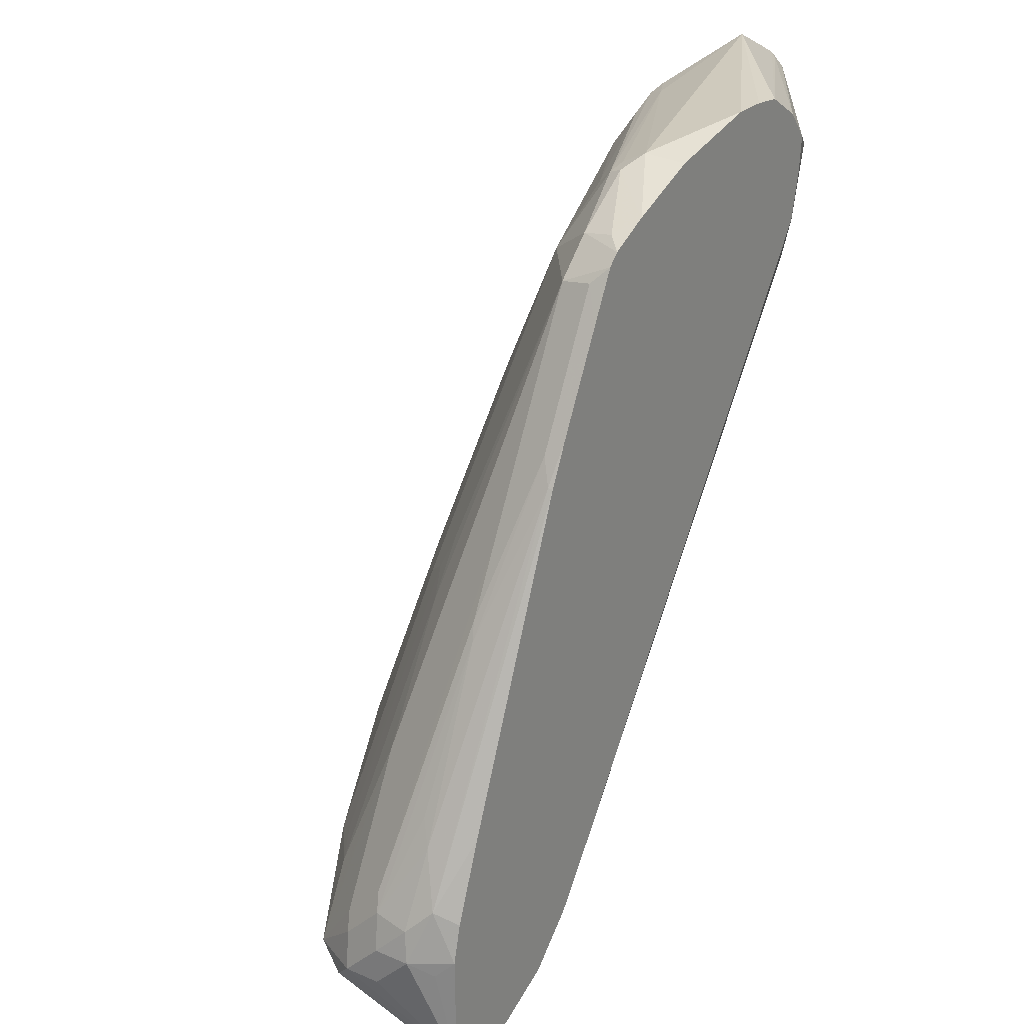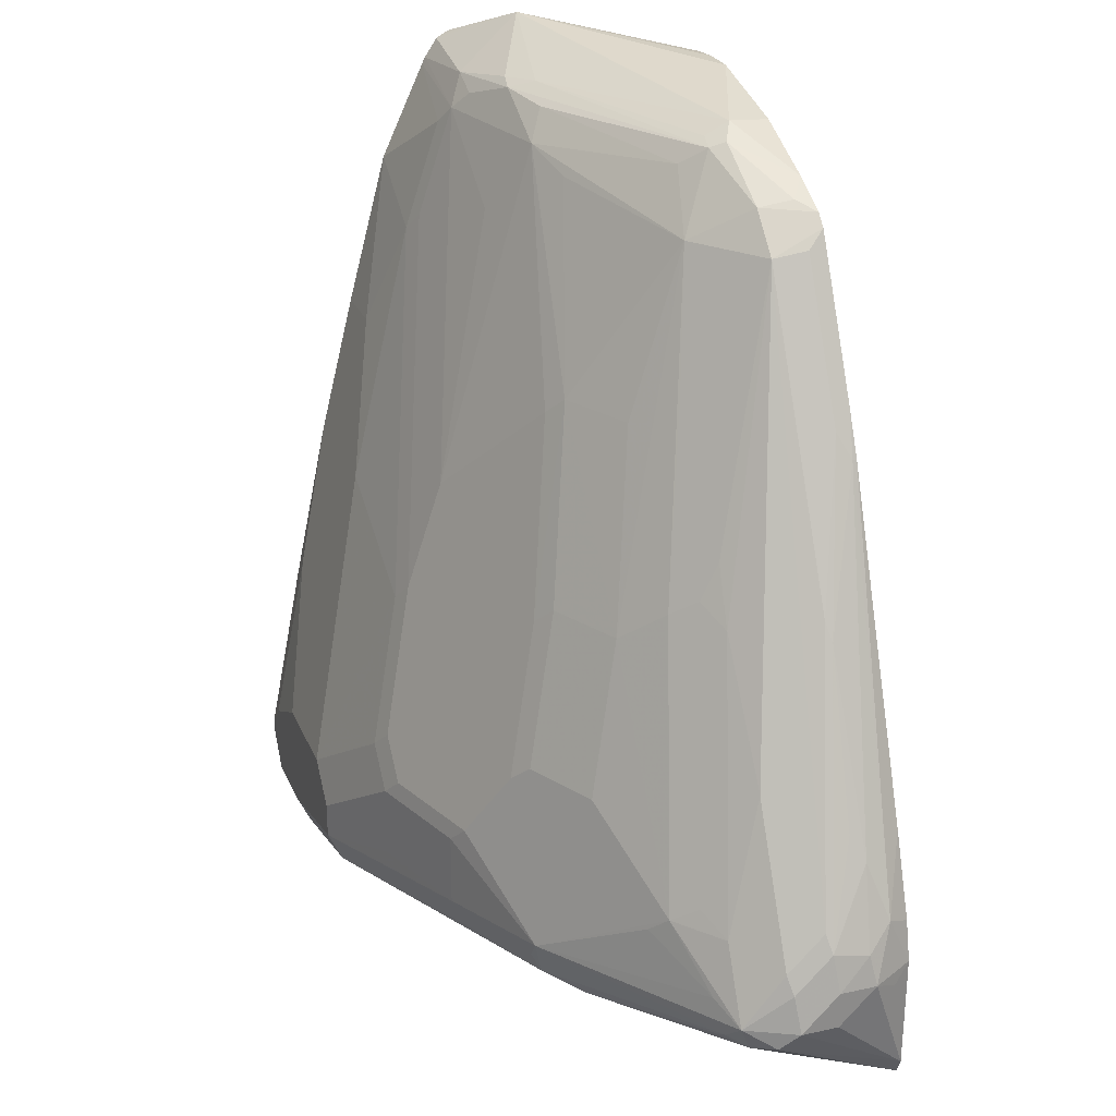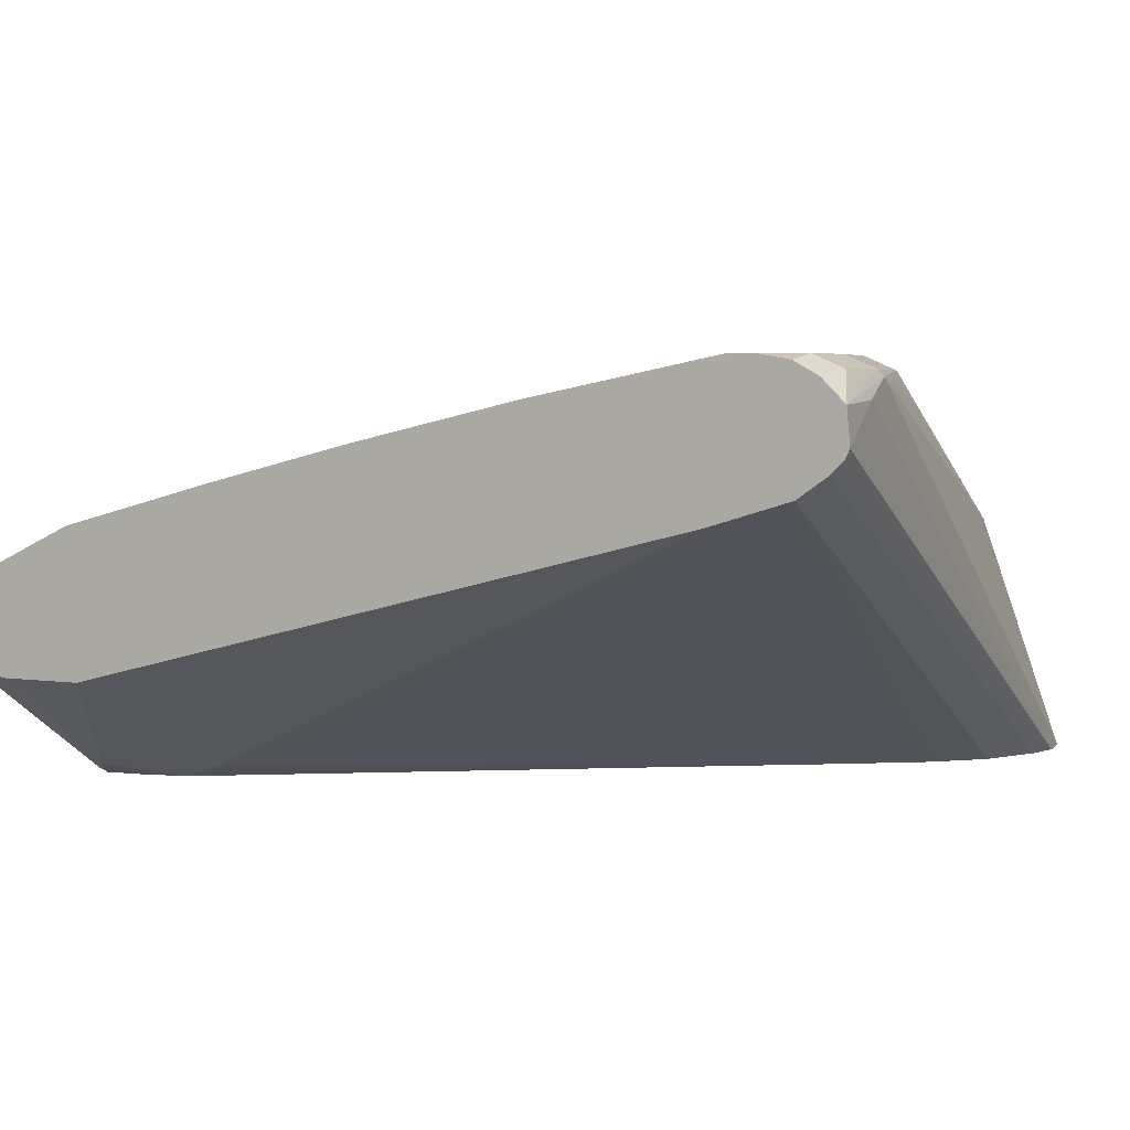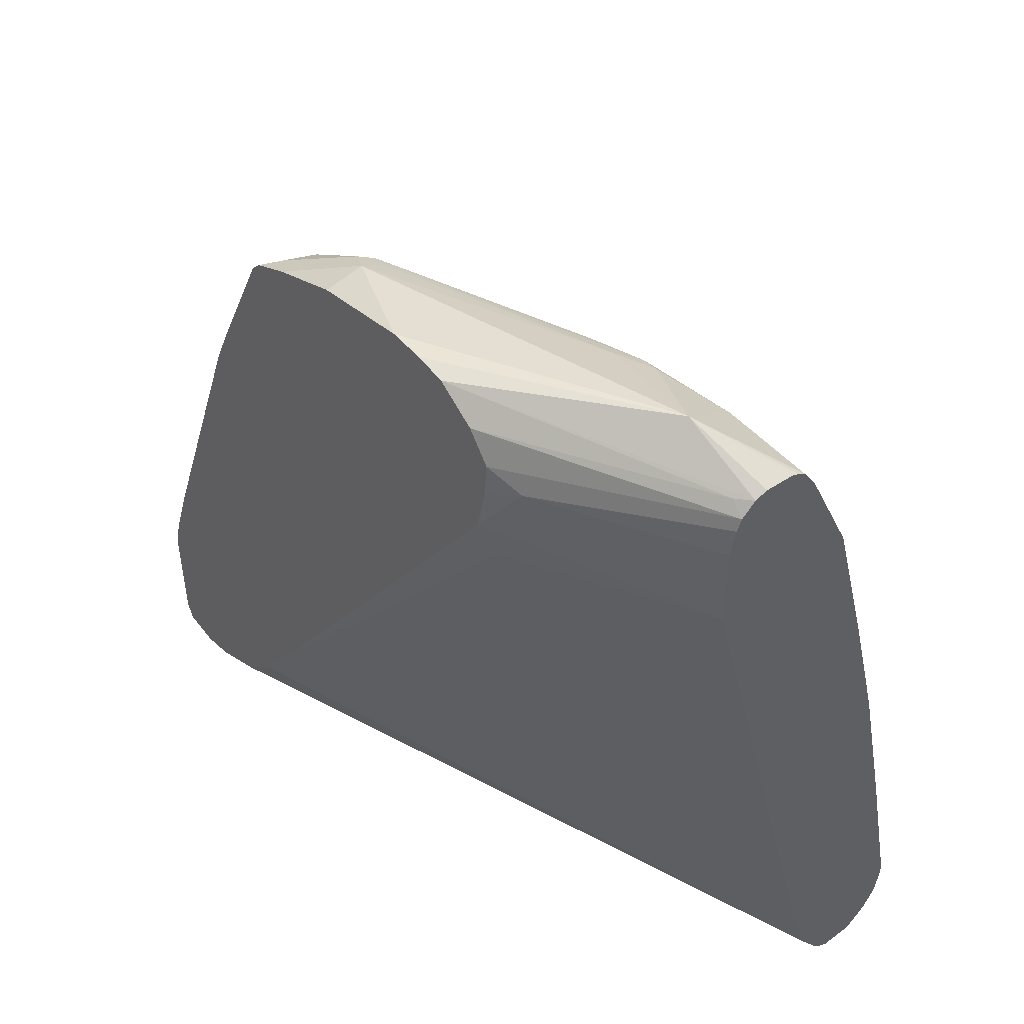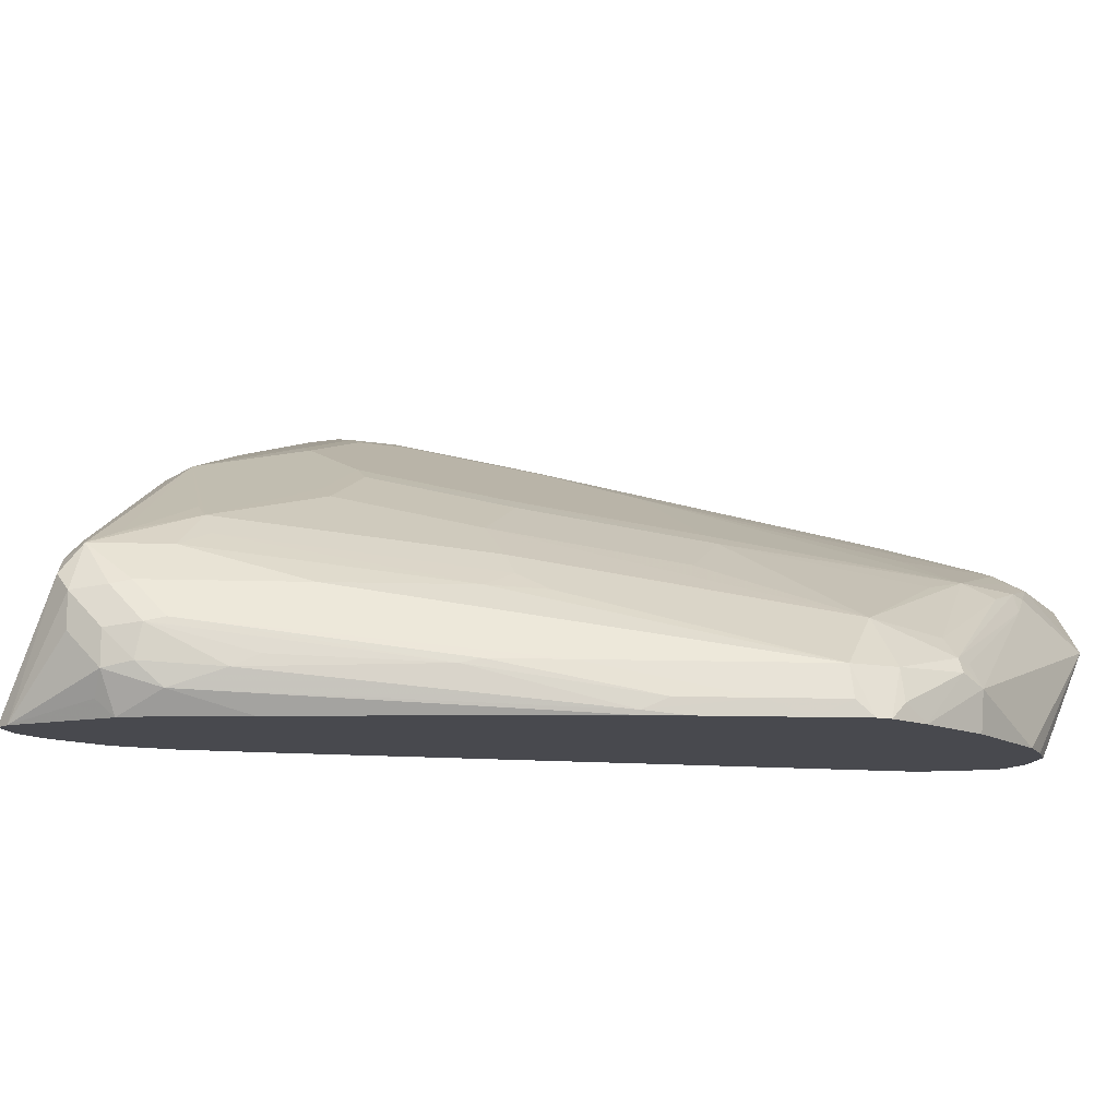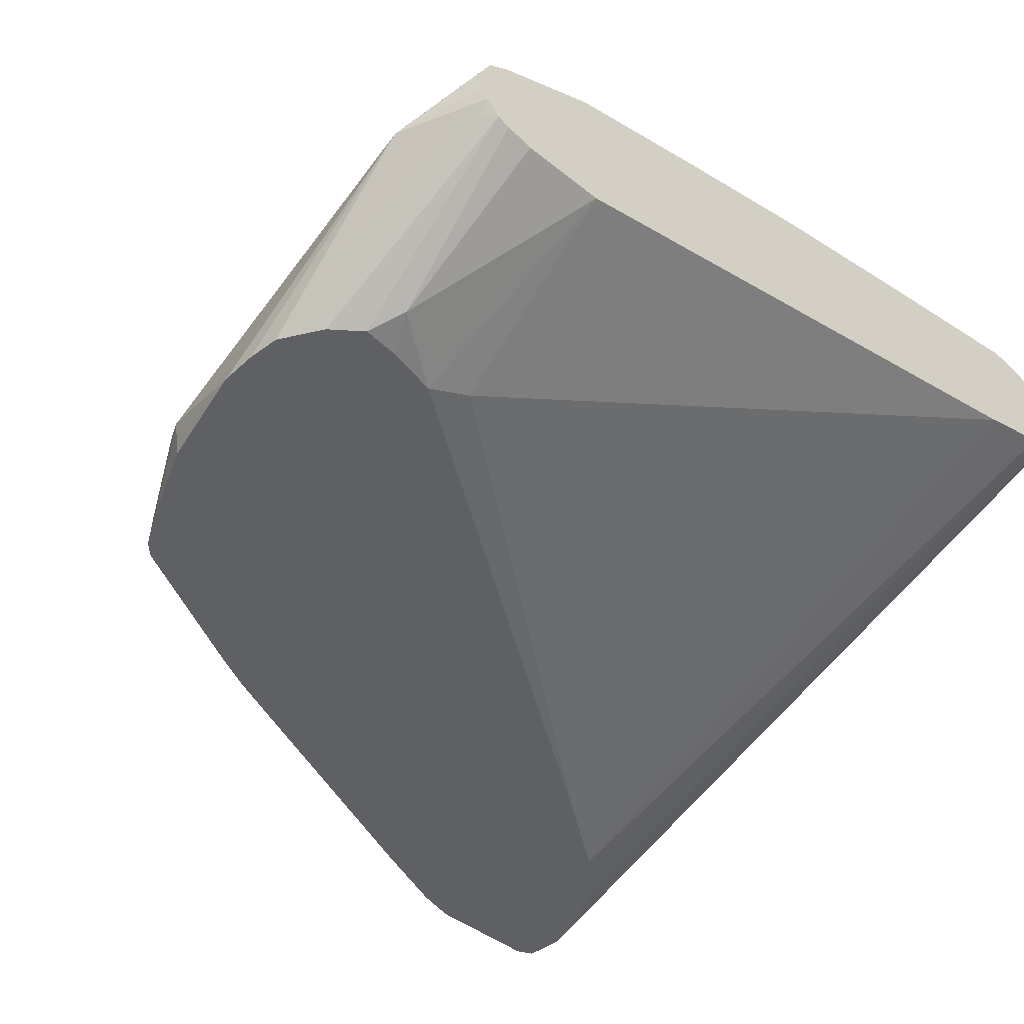
<metadata>
{"format":"obj","ext":"obj","renderer":"f3d","projection":"perspective","resolution":1024,"background":"white","views":[{"elev":25.9,"azim":-55.7,"up":"+Z"},{"elev":25.8,"azim":-109.1,"up":"+Z"},{"elev":4.1,"azim":117.0,"up":"+Y"},{"elev":47.6,"azim":52.4,"up":"+Z"},{"elev":-12.7,"azim":-67.8,"up":"+Y"},{"elev":-44.9,"azim":47.0,"up":"+Y"}]}
</metadata>
<code>
v -0.3621 0.0805 0.161
v -0.3508 0.0578 0.1635
v -0.3521 0.07042 0.1912
v -0.3588 0.08385 0.1777
v -0.3621 0.1006 0.161
v -0.3621 0.1006 0.1409
v -0.3498 0.0578 0.1006
v -0.3554 0.06707 0.1543
v -0.3458 0.0578 0.1848
v -0.342 0.0805 0.2213
v -0.3294 0.0578 0.2289
v -0.261 0.0578 0.4018
v -0.2615 0.06036 0.4024
v -0.3571 0.1031 0.1811
v -0.3621 0.1207 0.1409
v -0.3571 0.1308 0.1308
v -0.3455 0.0578 0.09194
v -0.3353 0.0872 0.2348
v -0.2967 0.083 0.3219
v -0.2502 0.0578 0.4251
v -0.2347 0.06707 0.456
v -0.2548 0.06707 0.4158
v -0.3571 0.1232 0.161
v -0.3521 0.1056 0.1912
v -0.3487 0.1476 0.1409
v -0.3445 0.1409 0.1258
v -0.2481 0.1945 0.1074
v 0.03016 0.2716 0.06544
v 0.06033 0.2615 0.06038
v -0.3245 0.0578 0.08929
v -0.2917 0.08552 0.3319
v -0.2239 0.0578 0.4777
v -0.2146 0.06707 0.4963
v -0.2113 0.08552 0.4929
v -0.2716 0.08552 0.3722
v -0.3521 0.1258 0.1711
v -0.3319 0.1559 0.1509
v -0.2313 0.2163 0.1308
v -0.337 0.1509 0.1308
v -0.3118 0.1258 0.2515
v -0.3286 0.1476 0.1811
v -0.3018 0.1685 0.1811
v -0.3286 0.1543 0.1274
v -0.2263 0.2112 0.1107
v -0.04697 0.2749 0.08723
v -0.06291 0.2615 0.08551
v 0.03351 0.2749 0.0671
v 0.09515 0.2597 0.05856
v 0.09515 0.2414 0.0569
v 0.09515 0.236 0.05964
v -0.3133 0.0578 0.09204
v -0.21 0.0578 0.5055
v -0.2068 0.0578 0.5086
v -0.2037 0.0578 0.5117
v -0.1911 0.08552 0.513
v -0.171 0.1157 0.4929
v -0.2113 0.1157 0.4326
v -0.2414 0.1484 0.3219
v -0.2514 0.1258 0.3521
v -0.2682 0.1274 0.3219
v -0.2917 0.176 0.1711
v -0.1609 0.2414 0.1207
v -0.1677 0.2347 0.1074
v -0.2238 0.2163 0.1207
v -0.2113 0.2163 0.1711
v -0.171 0.2364 0.1711
v -0.1609 0.2414 0.161
v -0.3118 0.1559 0.1912
v -0.2414 0.1886 0.2213
v -0.2313 0.1962 0.2113
v -0.2213 0.1685 0.3018
v -0.04025 0.2817 0.1006
v 0.07376 0.2749 0.0671
v 0.04023 0.2817 0.0805
v 0.09515 0.2658 0.06465
v 0.09515 0.2298 0.06617
v -0.3043 0.0578 0.0943
v -0.1945 0.06707 0.5164
v -0.1807 0.0578 0.5234
v -0.1542 0.0872 0.5365
v -0.1509 0.09558 0.5331
v -0.1408 0.1082 0.5231
v -0.05033 0.1559 0.513
v -0.0805 0.1484 0.5029
v -0.1408 0.1685 0.4024
v -0.181 0.1484 0.4024
v -0.2012 0.1283 0.4225
v -0.2514 0.1358 0.3319
v -0.1006 0.2615 0.1207
v -0.1911 0.2163 0.2113
v -0.171 0.1962 0.2918
v -0.1308 0.2163 0.2716
v -0.09057 0.2565 0.1912
v -0.1107 0.2565 0.1711
v -0.1006 0.2615 0.161
v -0.2012 0.2087 0.2213
v -0.181 0.1886 0.3018
v -0.04025 0.2817 0.1207
v 0.09515 0.2716 0.07044
v 0.08047 0.2817 0.0805
v 0.09515 0.219 0.08163
v -0.2716 0.0578 0.1107
v -0.2814 0.0578 0.1057
v -0.1387 0.0578 0.5411
v -0.1408 0.0805 0.5432
v -0.1408 0.09391 0.5365
v -0.02016 0.1434 0.5382
v -0.01008 0.1559 0.5331
v -0.04025 0.1476 0.5298
v 0.02009 0.1685 0.5231
v 0.03016 0.176 0.513
v -0.03018 0.176 0.4728
v -0.07043 0.2163 0.3319
v -0.1308 0.176 0.3923
v -0.1308 0.1962 0.3319
v -0.1107 0.2163 0.2918
v -0.0805 0.2615 0.1811
v -0.07043 0.2364 0.2716
v -0.0604 0.2414 0.2616
v -0.02016 0.2817 0.1409
v 0.09515 0.2787 0.08345
v 0.09515 0.2817 0.1006
v 0.09515 0.2062 0.1236
v -0.2465 0.0578 0.1357
v -0.2667 0.0578 0.1156
v -0.0805 0.0578 0.5545
v 0.05026 0.1308 0.5583
v -1.274e-05 0.1543 0.5365
v 0.04023 0.1677 0.5298
v 0.09515 0.1719 0.5249
v 0.09515 0.1737 0.5213
v 0.04023 0.1811 0.5029
v 0.03016 0.1962 0.4526
v -0.1107 0.1962 0.3521
v 0.04023 0.2012 0.4426
v 0.02009 0.2414 0.3018
v 0.04023 0.2817 0.1409
v 0.06033 0.2213 0.3823
v 0.09515 0.2817 0.1061
v 0.09515 0.1207 0.4627
v -0.01008 0.0654 0.4526
v -0.2173 0.0578 0.1771
v -0.0604 0.0578 0.5545
v -0.04281 0.0578 0.5527
v 0.09515 0.1341 0.5374
v 0.09515 0.1409 0.54
v 0.09515 0.1574 0.5395
v 0.09515 0.161 0.5377
v 0.09515 0.1648 0.5354
v 0.09515 0.1985 0.4681
v 0.08047 0.2817 0.1207
v 0.09515 0.2213 0.3823
v 0.09515 0.2414 0.3018
v 0.08047 0.2615 0.2213
v 0.09515 0.2615 0.2066
v 0.09515 0.1207 0.5084
v 0.01006 0.0654 0.513
v -0.01546 0.0578 0.4758
v -0.02051 0.0578 0.5388
v 0.08714 0.1274 0.5365
v 0.09515 0.1266 0.5298
v 0.09515 0.124 0.5231
v -0.007802 0.0578 0.5231
v -0.009547 0.0578 0.5029
f 76 102 103
f 76 103 77
f 72 98 120
f 79 104 105
f 76 101 102
f 79 105 80
f 78 79 80
f 73 100 99
f 72 137 151
f 72 100 74
f 72 122 100
f 72 139 122
f 72 151 139
f 72 120 137
f 72 95 98
f 80 105 81
f 73 99 75
f 81 105 106
f 90 96 91
f 81 107 108
f 91 96 97
f 72 89 95
f 91 115 92
f 91 114 115
f 85 91 97
f 85 114 91
f 83 85 84
f 83 114 85
f 83 113 114
f 83 112 113
f 83 111 112
f 83 110 111
f 83 108 110
f 83 109 108
f 82 109 83
f 81 109 82
f 81 108 109
f 81 106 107
f 71 97 96
f 55 78 80
f 71 86 85
f 56 58 87
f 56 71 58
f 56 86 71
f 56 85 86
f 56 84 85
f 56 83 84
f 56 82 83
f 56 87 57
f 56 81 82
f 55 80 81
f 54 79 78
f 54 78 55
f 50 77 51
f 50 76 77
f 48 50 49
f 92 115 134
f 55 81 56
f 57 87 58
f 58 88 59
f 58 68 88
f 69 71 96
f 69 90 70
f 69 96 90
f 66 95 67
f 66 94 95
f 66 93 94
f 66 92 93
f 66 91 92
f 66 90 91
f 65 90 66
f 65 70 90
f 62 95 89
f 62 67 95
f 62 72 63
f 62 89 72
f 60 88 68
f 59 88 60
f 71 85 97
f 92 134 116
f 140 158 141
f 93 117 95
f 135 138 136
f 135 150 138
f 132 135 133
f 132 150 135
f 131 150 132
f 129 149 130
f 127 129 128
f 137 152 153
f 127 149 129
f 127 147 148
f 127 146 147
f 127 145 146
f 127 144 145
f 127 143 144
f 126 143 127
f 123 142 124
f 127 148 149
f 137 153 154
f 137 154 151
f 138 150 152
f 159 163 161
f 159 161 160
f 157 164 158
f 157 163 164
f 157 161 163
f 157 162 161
f 156 162 157
f 153 155 154
f 145 160 161
f 144 160 145
f 144 159 160
f 141 158 142
f 48 76 50
f 140 157 158
f 140 156 157
f 139 154 155
f 139 151 154
f 123 141 142
f 92 116 93
f 123 140 141
f 120 138 152
f 107 127 128
f 105 107 106
f 105 127 107
f 105 126 127
f 104 126 105
f 101 125 102
f 101 124 125
f 107 128 108
f 101 123 124
f 99 100 121
f 95 117 120
f 95 120 98
f 93 119 117
f 93 118 119
f 93 116 118
f 93 95 94
f 100 122 121
f 108 129 110
f 108 128 129
f 110 129 111
f 120 136 138
f 119 136 120
f 119 135 136
f 119 133 135
f 118 133 119
f 117 119 120
f 114 134 115
f 113 116 134
f 113 118 116
f 113 133 118
f 113 134 114
f 111 113 112
f 111 133 113
f 111 132 133
f 111 131 132
f 111 130 131
f 111 129 130
f 120 152 137
f 48 101 76
f 48 73 75
f 48 140 123
f 14 19 24
f 14 18 19
f 13 22 19
f 13 21 22
f 13 20 21
f 12 20 13
f 10 19 18
f 14 24 36
f 10 13 19
f 7 16 17
f 7 15 16
f 6 15 7
f 5 23 15
f 5 14 23
f 4 10 14
f 4 14 5
f 10 18 14
f 14 36 23
f 15 25 16
f 15 23 25
f 24 35 34
f 24 31 35
f 23 36 25
f 21 31 22
f 21 35 31
f 21 34 35
f 21 33 34
f 21 32 33
f 20 32 21
f 19 31 24
f 19 22 31
f 17 26 27
f 17 29 30
f 17 28 29
f 17 27 28
f 16 26 17
f 16 25 26
f 3 13 10
f 24 34 36
f 3 12 13
f 3 9 11
f 2 103 102
f 2 77 103
f 2 51 77
f 2 30 51
f 2 17 30
f 2 7 17
f 2 8 7
f 2 102 125
f 2 9 3
f 1 7 8
f 1 6 7
f 1 15 6
f 1 5 15
f 1 4 5
f 1 3 4
f 1 2 3
f 1 8 2
f 2 125 124
f 2 124 142
f 2 142 158
f 3 10 4
f 2 11 9
f 2 12 11
f 48 123 101
f 2 32 20
f 2 52 32
f 2 53 52
f 2 54 53
f 2 79 54
f 2 104 79
f 2 126 104
f 2 143 126
f 2 144 143
f 2 159 144
f 2 163 159
f 2 164 163
f 2 158 164
f 3 11 12
f 25 37 38
f 2 20 12
f 25 39 26
f 47 74 100
f 47 73 48
f 45 63 72
f 45 74 47
f 45 72 74
f 44 64 63
f 44 63 45
f 47 100 73
f 42 71 69
f 42 68 58
f 42 70 65
f 42 69 70
f 41 68 42
f 41 60 68
f 40 60 41
f 39 44 43
f 42 58 71
f 38 67 62
f 48 75 99
f 48 122 139
f 25 38 39
f 48 156 140
f 48 162 156
f 48 161 162
f 48 145 161
f 48 146 145
f 48 147 146
f 48 99 121
f 48 148 147
f 48 130 149
f 48 131 130
f 48 150 131
f 48 152 150
f 48 153 152
f 48 155 153
f 48 139 155
f 48 149 148
f 38 66 67
f 48 121 122
f 38 42 65
f 30 49 50
f 29 49 30
f 29 48 49
f 28 48 29
f 28 47 48
f 28 45 47
f 28 46 45
f 27 46 28
f 27 45 46
f 27 44 45
f 26 43 27
f 26 39 43
f 25 42 37
f 25 41 42
f 25 40 41
f 38 65 66
f 25 36 40
f 30 50 51
f 32 52 33
f 27 43 44
f 33 52 34
f 38 61 42
f 38 44 39
f 38 64 44
f 38 63 64
f 38 62 63
f 37 61 38
f 34 40 36
f 34 60 40
f 34 59 60
f 37 42 61
f 34 58 59
f 34 57 58
f 34 56 57
f 34 55 56
f 34 54 55
f 34 53 54
f 34 52 53

</code>
